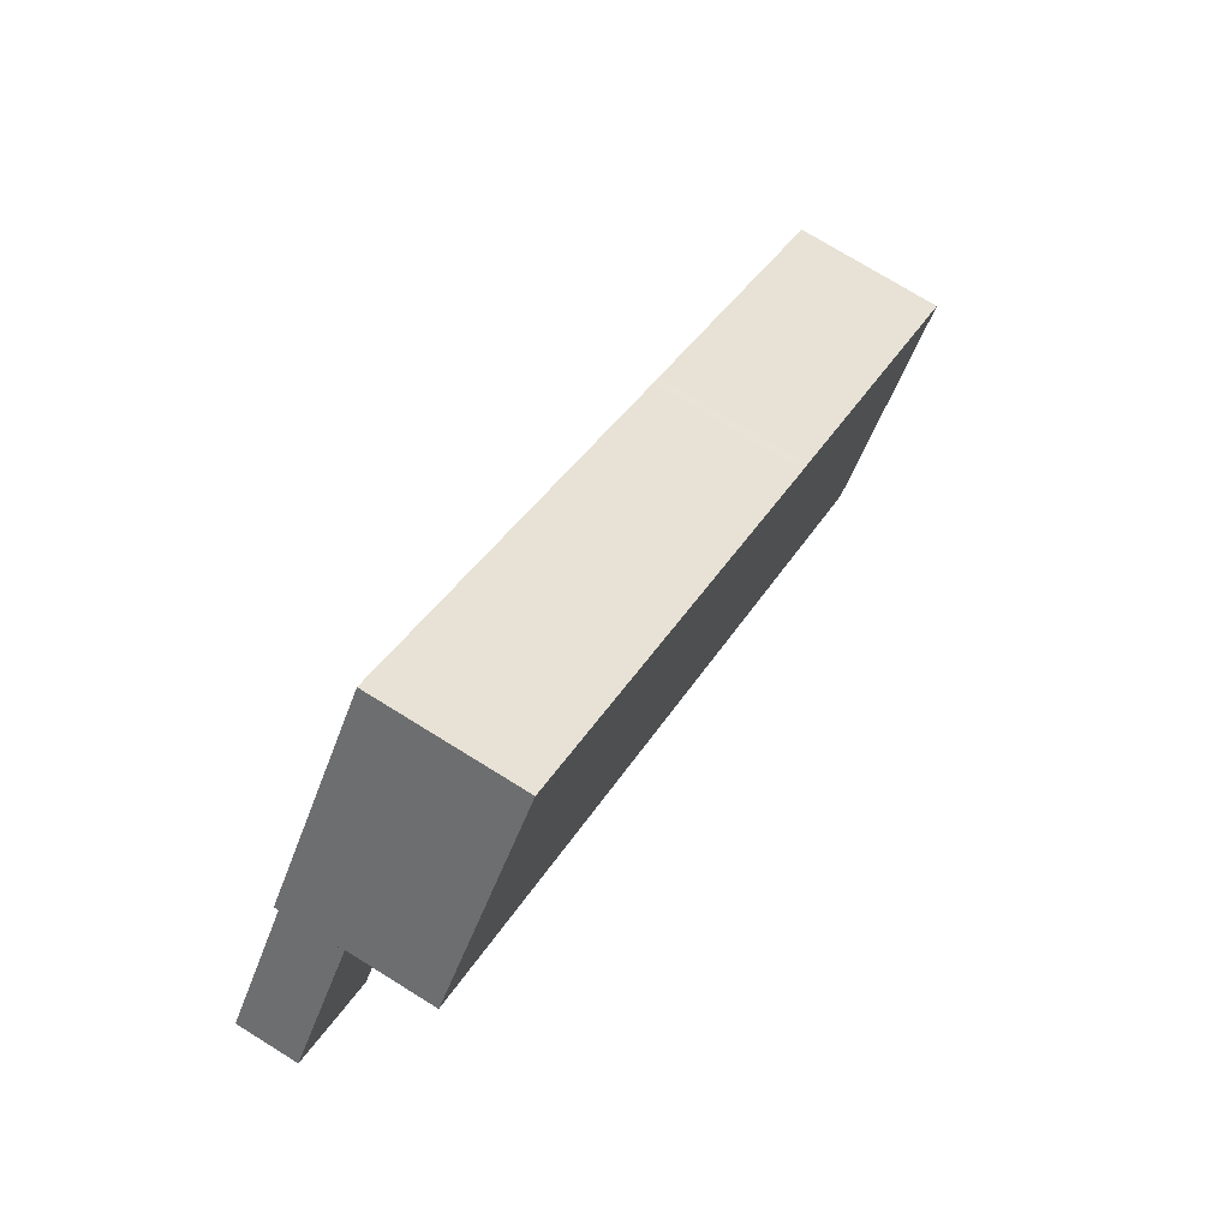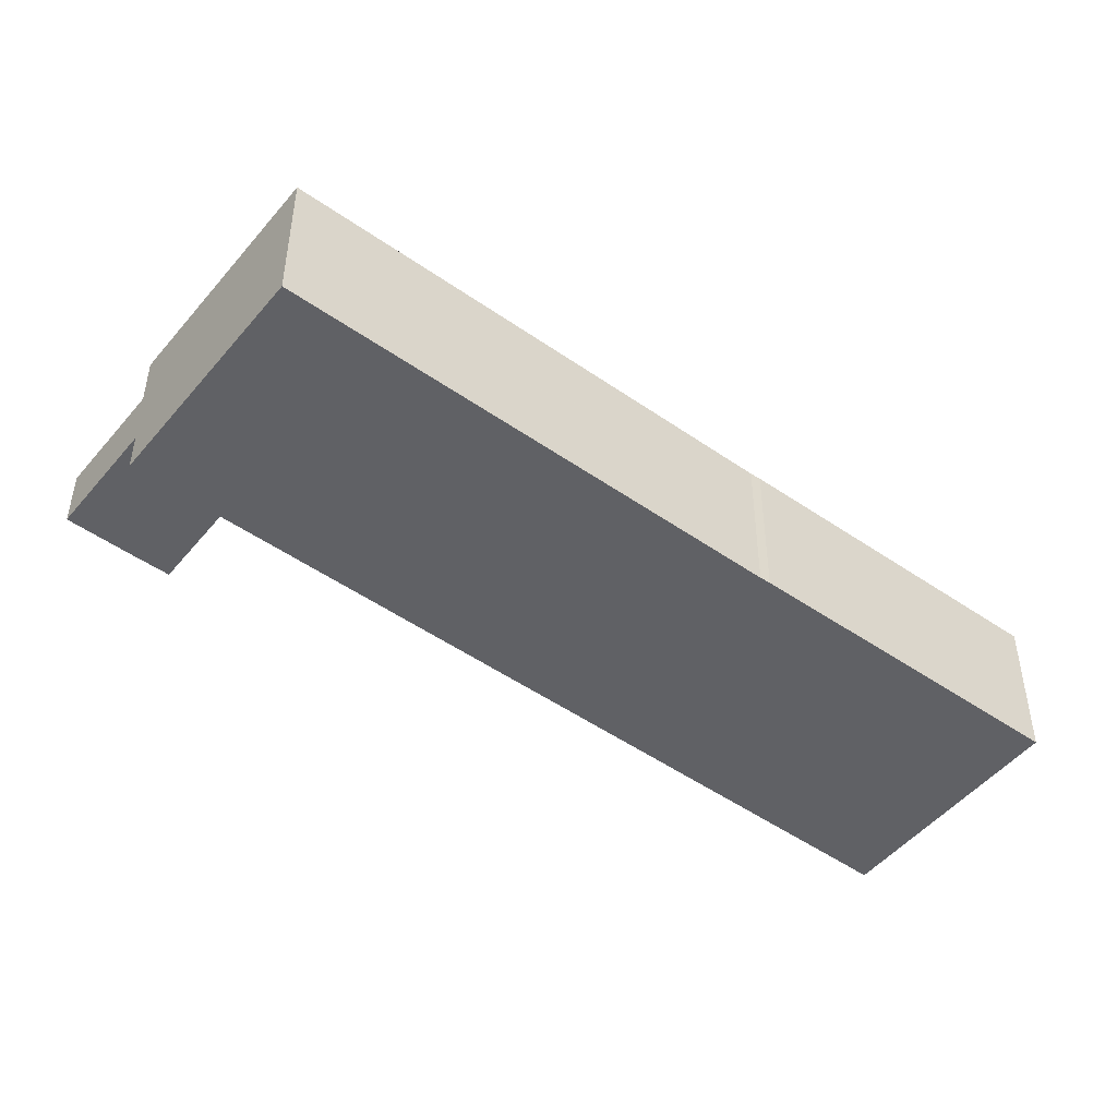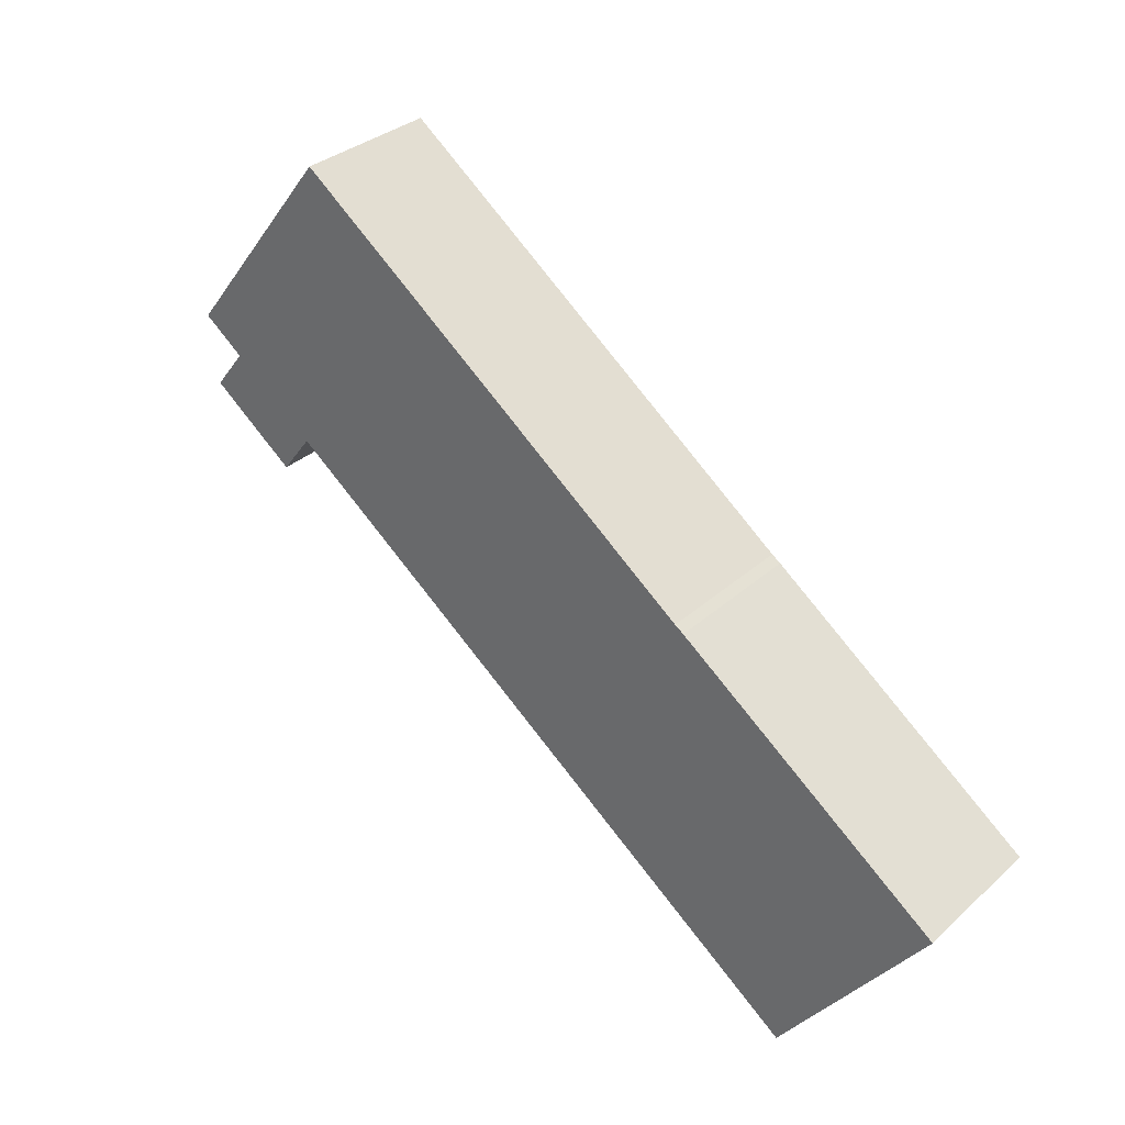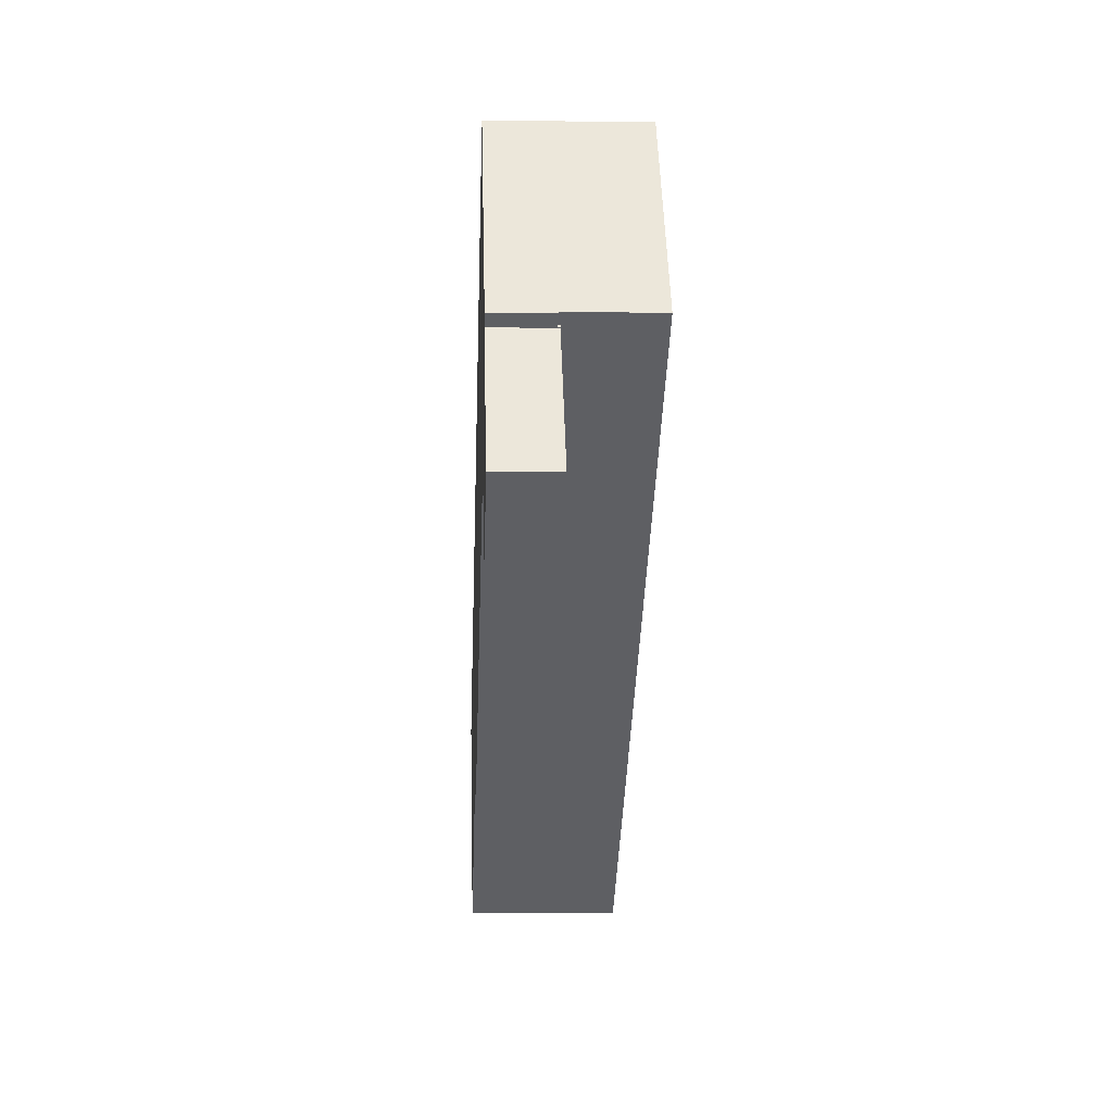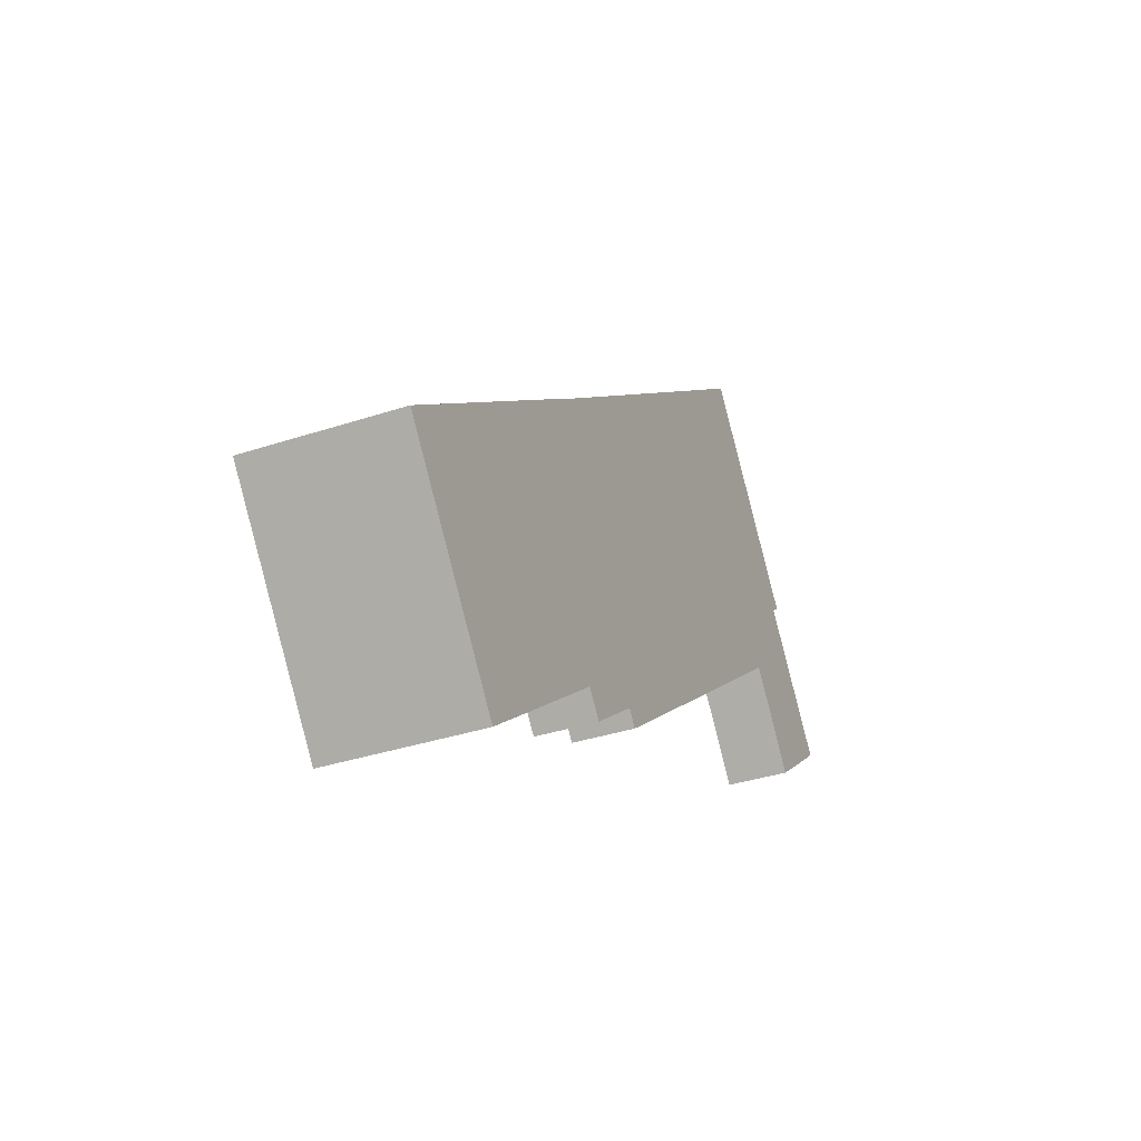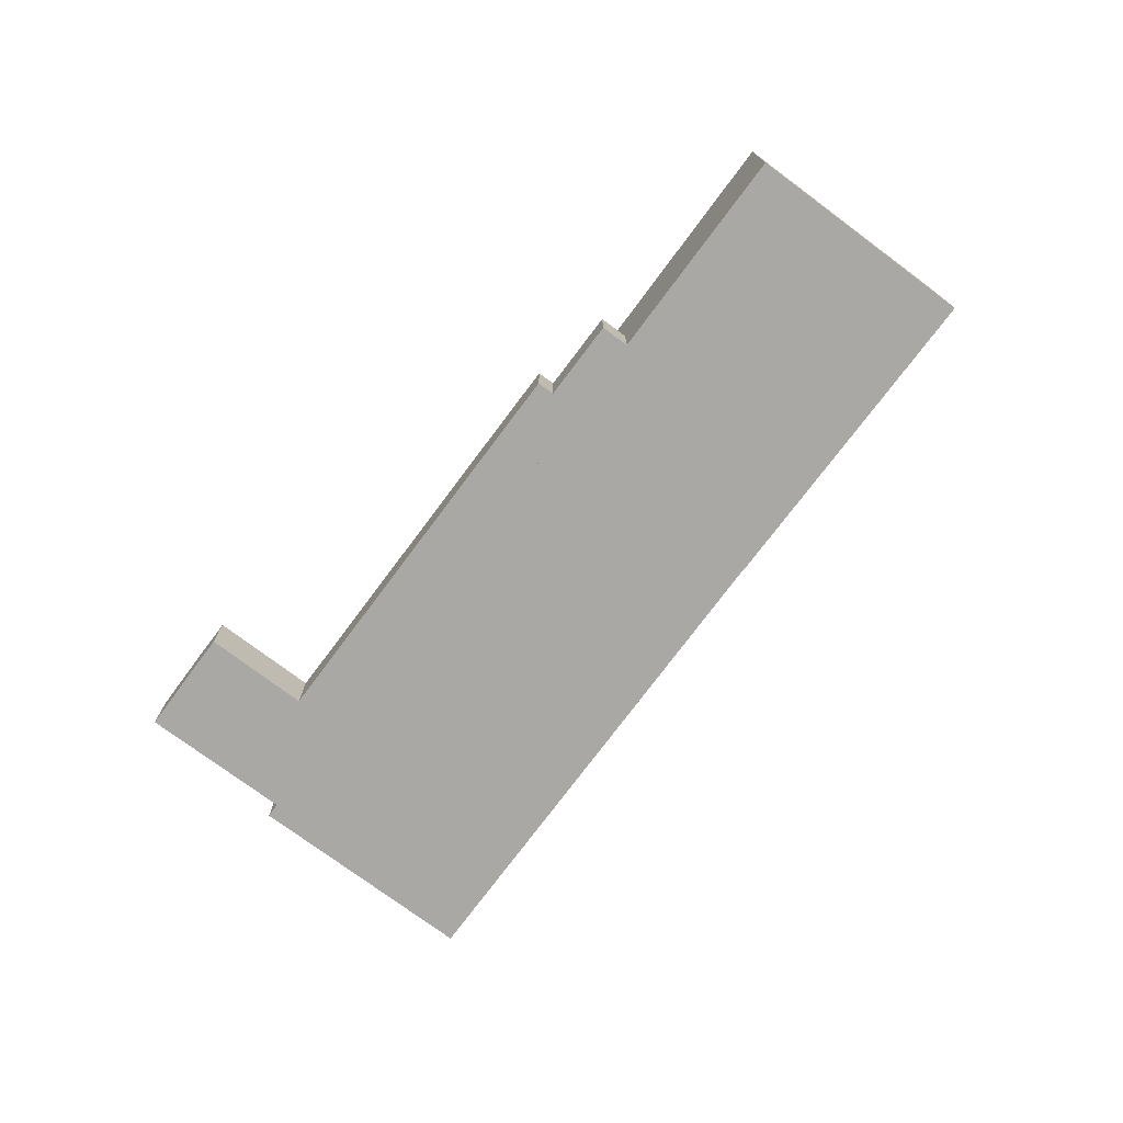
<metadata>
{"format":"obj","ext":"obj","renderer":"f3d","projection":"perspective","resolution":1024,"background":"white","views":[{"elev":74.5,"azim":121.8,"up":"+Z"},{"elev":41.1,"azim":-179.9,"up":"+Z"},{"elev":31.5,"azim":-141.7,"up":"+Z"},{"elev":-3.5,"azim":87.3,"up":"+Z"},{"elev":-35.1,"azim":-66.2,"up":"+Z"},{"elev":-74.9,"azim":-164.5,"up":"+Y"}]}
</metadata>
<code>
v  0 21.33 1.306e-15
v  56.54 21.33 0.028
v  21.32 21.33 -27.39
v  38.26 21.33 29.29
v  104.7 21.33 37.5
v  39.52 21.33 30.17
v  43.8 21.33 33.5
v  97.94 21.33 75.62
v  117.3 21.33 47.34
v  119 21.33 48.61
v  98.19 21.33 75.36
v  97.97 21.33 75.64
v  39.52 -1.847e-15 30.17
v  97.97 -4.632e-15 75.64
v  43.8 -2.051e-15 33.5
v  97.94 -4.63e-15 75.62
v  0 0 0
v  38.26 -1.794e-15 29.29
v  119 -2.977e-15 48.61
v  98.19 -4.614e-15 75.36
v  117.3 -2.899e-15 47.34
v  104.7 -2.296e-15 37.5
v  56.54 -1.715e-18 0.028
v  21.32 1.677e-15 -27.39
v  119 8.381 48.61
v  117.5 8.381 47.09
v  117.3 8.381 47.34
v  119.1 8.381 48.4
v  119.1 -2.964e-15 48.4
v  117.5 -2.883e-15 47.09
v  56.54 8.381 0.028
v  30.59 8.381 -20.22
v  21.32 8.381 -27.39
v  47.06 8.381 -7.44
v  49.69 8.381 -10.79
v  59.26 8.381 -3.463
v  104.7 8.381 37.5
v  59.3 8.381 -3.431
v  60.88 8.381 -5.462
v  67.87 8.381 -0.092
v  72.56 8.381 3.536
v  91.34 8.381 18.08
v  109.1 8.381 31.88
v  109.1 8.381 31.83
v  109.1 -1.949e-15 31.83
v  109.1 -1.952e-15 31.88
v  91.34 -1.107e-15 18.08
v  72.56 -2.165e-16 3.536
v  67.87 5.633e-18 -0.092
v  60.88 3.345e-16 -5.462
v  59.3 2.101e-16 -3.431
v  49.69 6.609e-16 -10.79
v  59.26 2.12e-16 -3.463
v  47.06 4.556e-16 -7.44
v  30.59 1.238e-15 -20.22
v  109.1 8.671 31.88
v  109.1 8.671 31.86
v  109.1 8.671 31.83
v  104.7 8.671 37.5
v  113.1 8.671 26.75
v  123 8.671 22.71
v  118.7 8.671 19.39
v  131.3 8.671 29.22
v  131.3 8.671 29.27
v  117.5 8.671 47.02
v  117.3 8.671 47.34
v  128 8.671 33.5
v  117.5 8.671 47.09
v  117.5 -2.879e-15 47.02
v  131.3 -1.789e-15 29.22
v  128 -2.051e-15 33.5
v  131.3 -1.792e-15 29.27
v  123 -1.391e-15 22.71
v  118.7 -1.188e-15 19.39
v  109.1 -1.951e-15 31.86
v  113.1 -1.638e-15 26.75
g defaultobject
f 1 2 3
f 2 1 4
f 2 4 5
f 5 4 6
f 5 6 7
f 5 7 8
f 5 8 9
f 9 8 10
f 10 8 11
f 11 8 12
f 13 7 6
f 7 13 8
f 8 13 12
f 12 13 14
f 14 13 15
f 14 15 16
f 17 4 1
f 4 17 18
f 18 6 4
f 6 18 13
f 14 11 12
f 11 14 10
f 10 14 19
f 19 14 20
f 19 9 10
f 9 19 5
f 5 19 2
f 2 19 21
f 2 21 22
f 2 22 23
f 2 23 3
f 3 23 24
f 24 1 3
f 1 24 17
f 23 17 24
f 17 23 18
f 18 23 22
f 18 22 13
f 13 22 15
f 15 22 16
f 16 22 21
f 16 21 19
f 16 19 20
f 16 20 14
f 25 26 27
f 26 25 28
f 19 28 25
f 28 19 29
f 29 26 28
f 26 29 30
f 30 27 26
f 27 30 21
f 21 25 27
f 25 21 19
f 19 30 29
f 30 19 21
f 31 32 33
f 32 31 34
f 34 31 35
f 35 31 36
f 36 31 37
f 36 37 38
f 38 37 39
f 39 37 40
f 40 37 41
f 41 37 42
f 42 37 43
f 42 43 44
f 31 22 37
f 22 31 23
f 23 31 33
f 23 33 24
f 22 43 37
f 43 22 44
f 44 22 45
f 45 22 46
f 45 42 44
f 42 45 47
f 42 47 41
f 41 47 48
f 41 48 40
f 40 48 49
f 40 49 39
f 39 49 50
f 51 36 38
f 36 51 35
f 35 51 52
f 52 51 53
f 54 32 34
f 32 54 55
f 32 55 33
f 33 55 24
f 50 38 39
f 38 50 51
f 52 34 35
f 34 52 54
f 53 51 52
f 23 46 22
f 46 23 54
f 54 23 24
f 54 24 55
f 46 54 51
f 51 54 52
f 46 51 50
f 46 50 49
f 46 49 48
f 46 48 47
f 46 47 45
f 56 57 58
f 57 56 59
f 60 61 62
f 61 60 57
f 61 57 63
f 63 57 59
f 63 59 64
f 64 59 65
f 65 59 66
f 64 65 67
f 65 66 68
f 69 67 65
f 67 69 64
f 64 69 63
f 63 69 70
f 70 69 71
f 70 71 72
f 21 68 66
f 68 21 30
f 70 61 63
f 61 70 73
f 61 73 62
f 62 73 74
f 75 58 57
f 58 75 45
f 30 65 68
f 65 30 69
f 74 60 62
f 60 74 76
f 60 76 57
f 57 76 75
f 45 56 58
f 56 45 59
f 59 45 22
f 22 45 46
f 22 66 59
f 66 22 21
f 46 21 22
f 21 46 45
f 21 45 75
f 21 75 76
f 21 76 74
f 21 74 69
f 69 74 71
f 71 74 73
f 71 73 72
f 72 73 70
f 30 21 69

</code>
